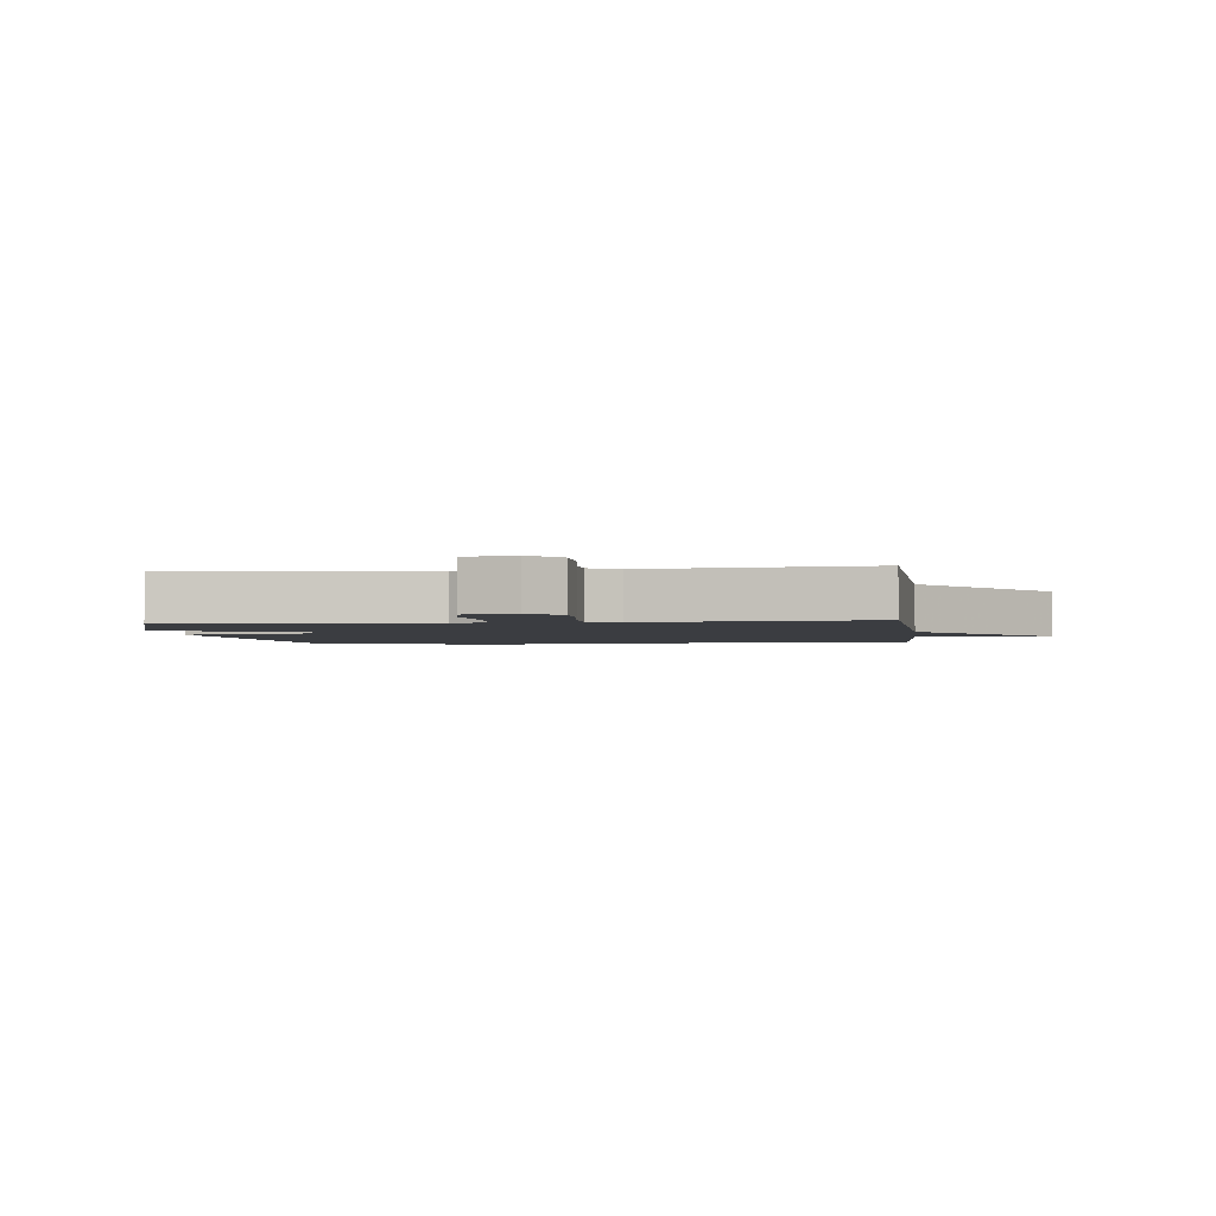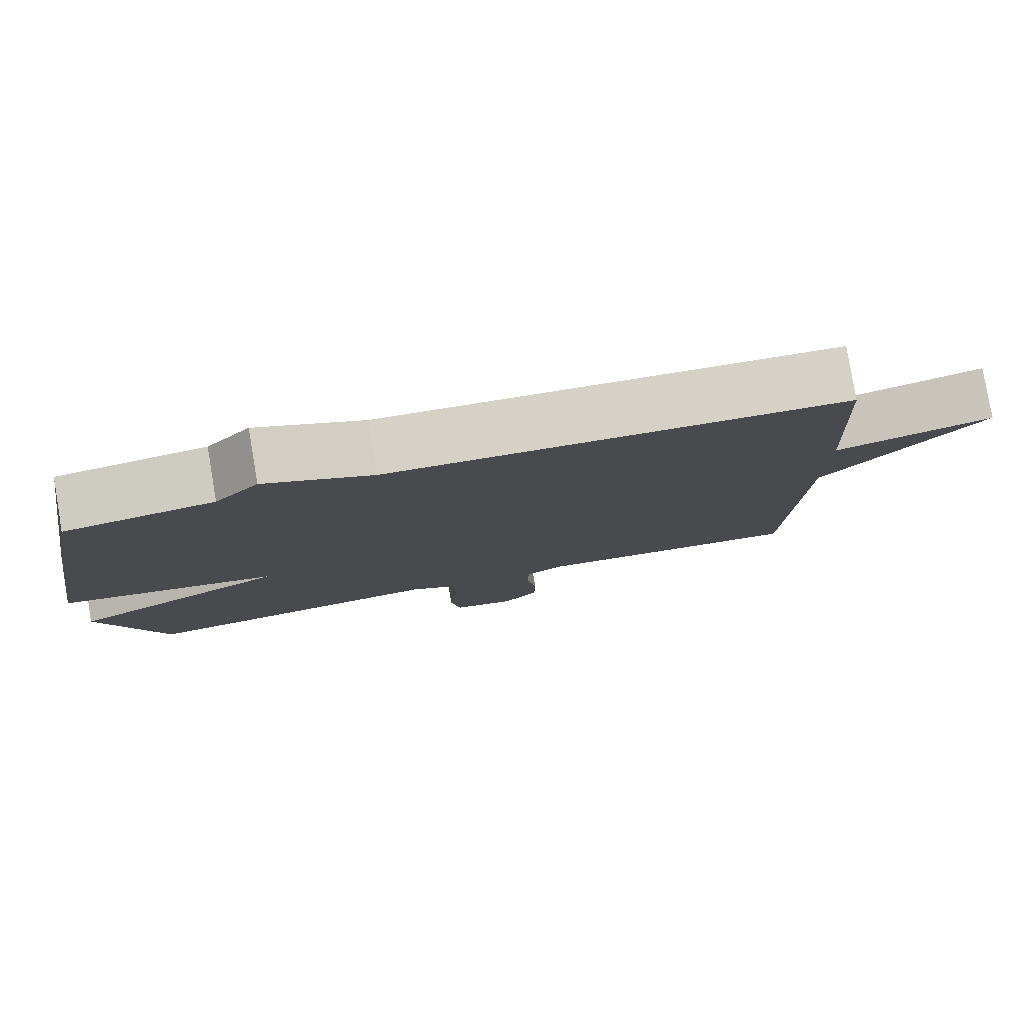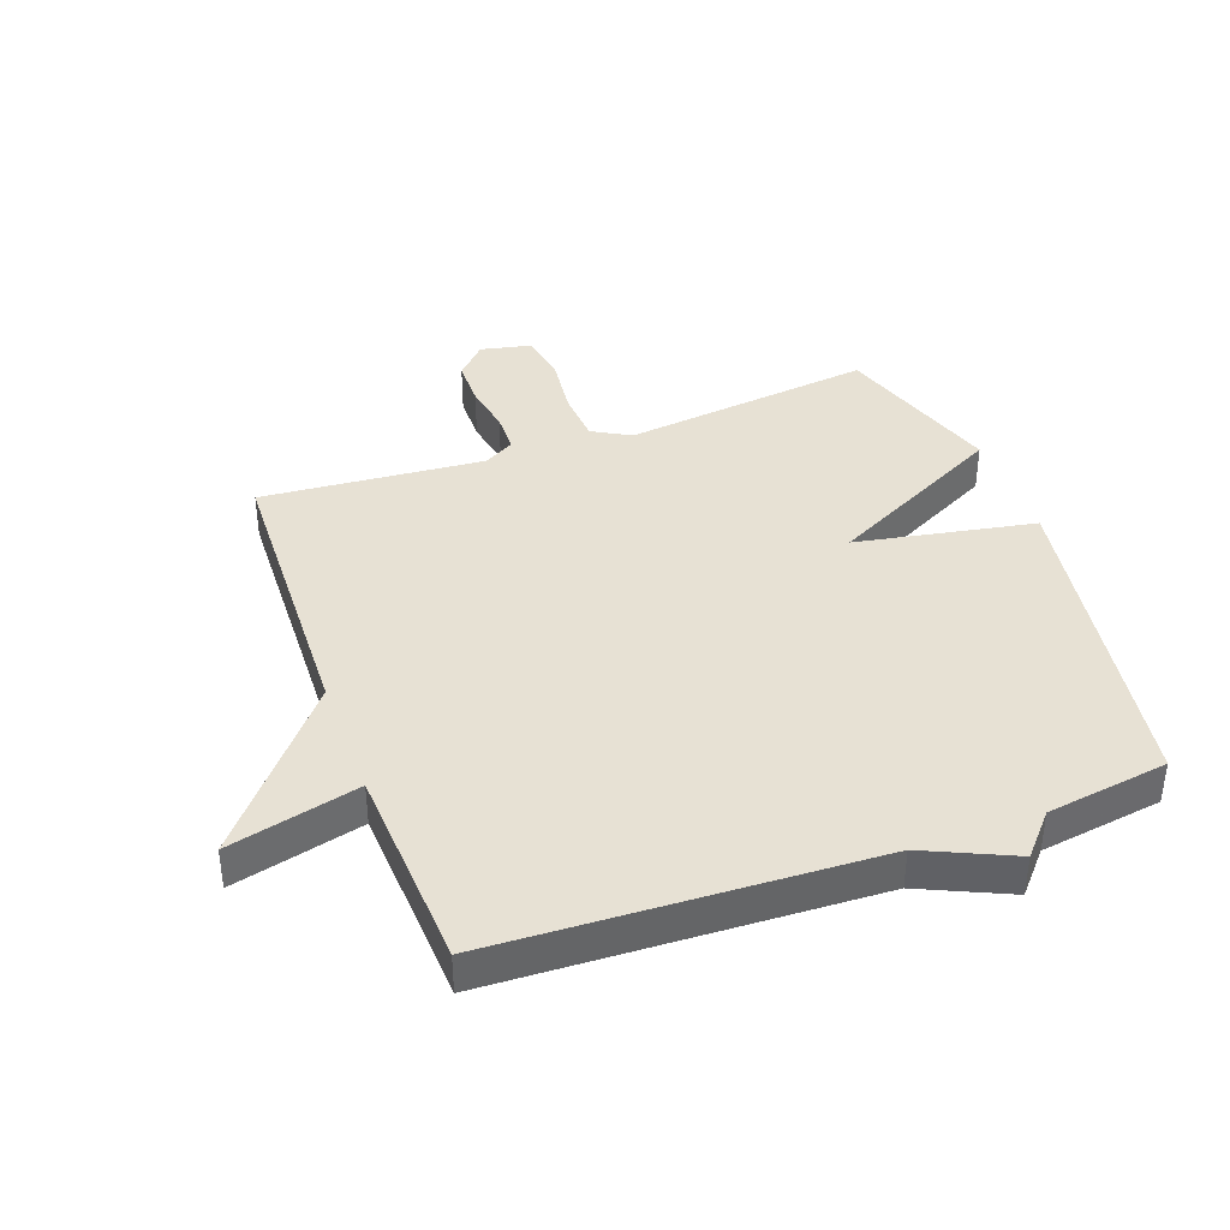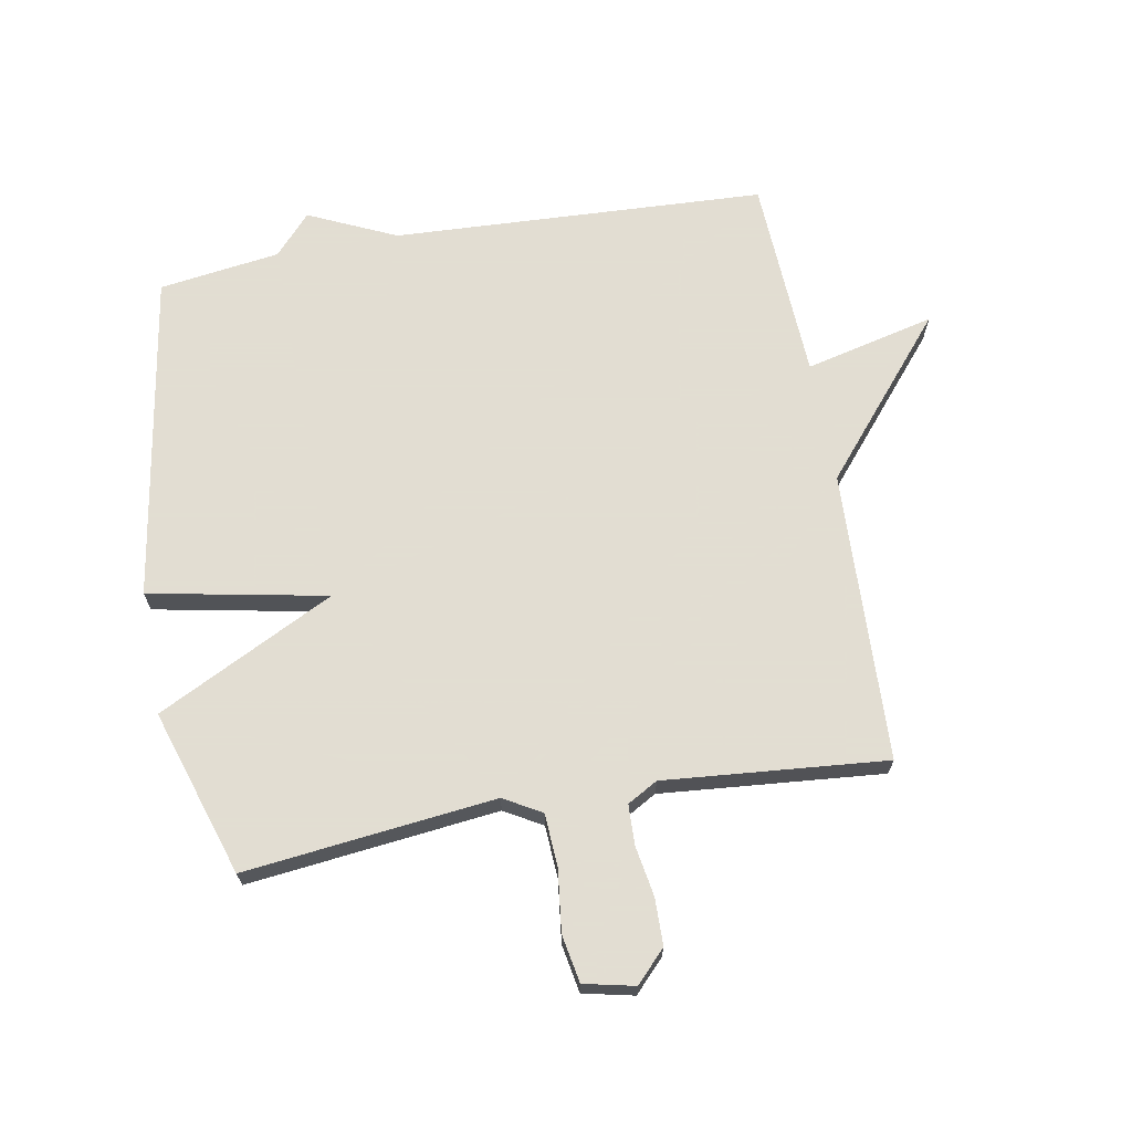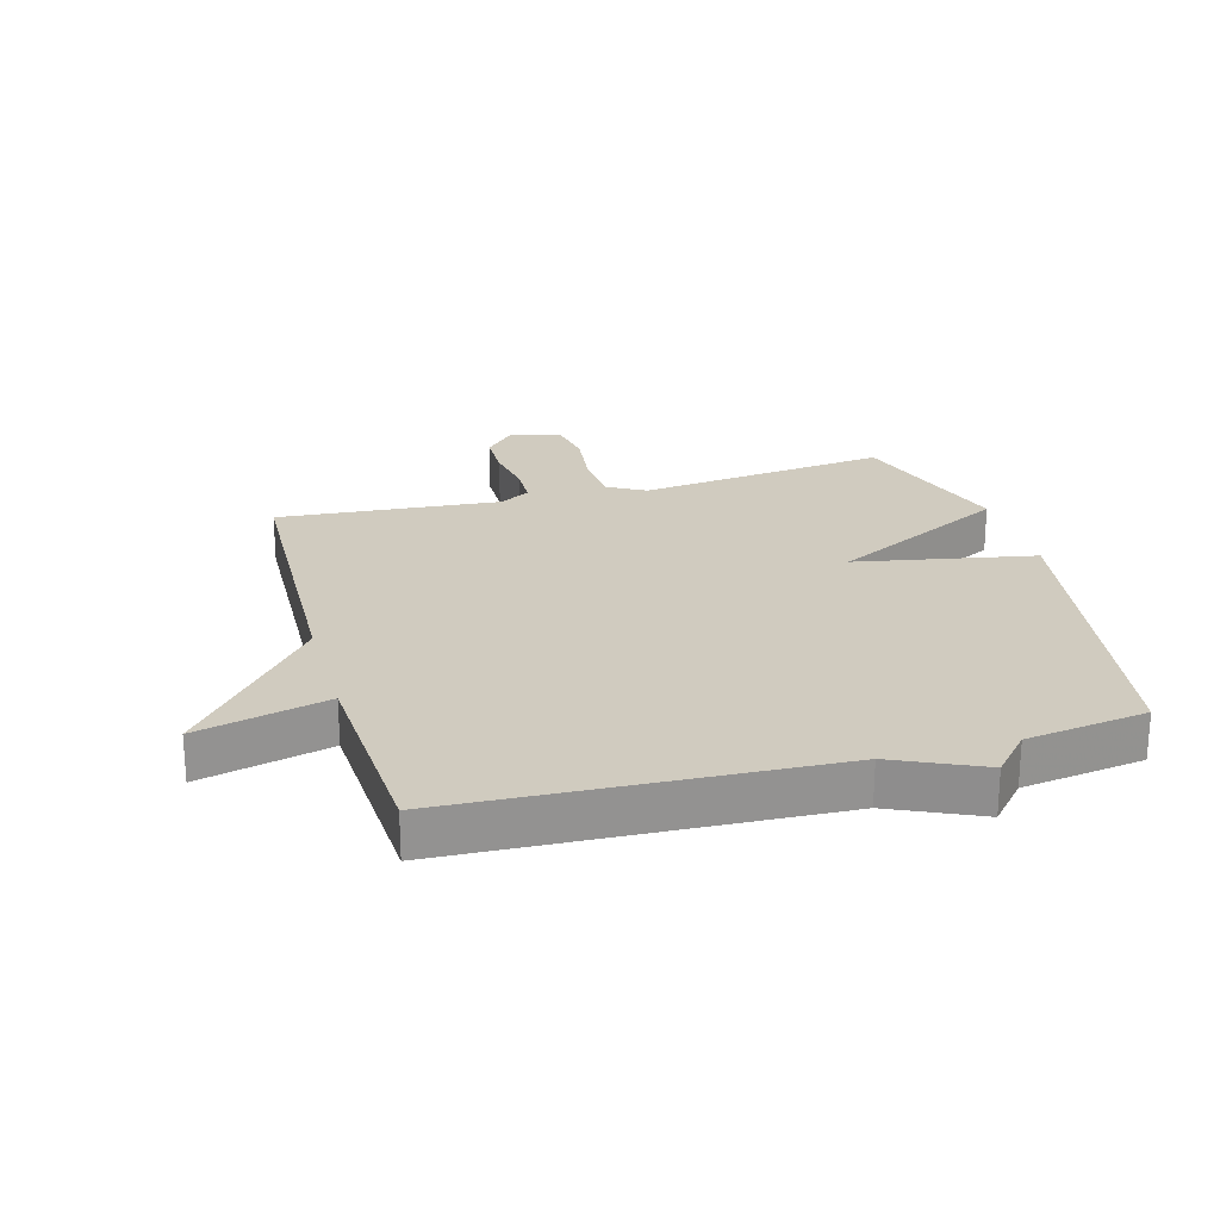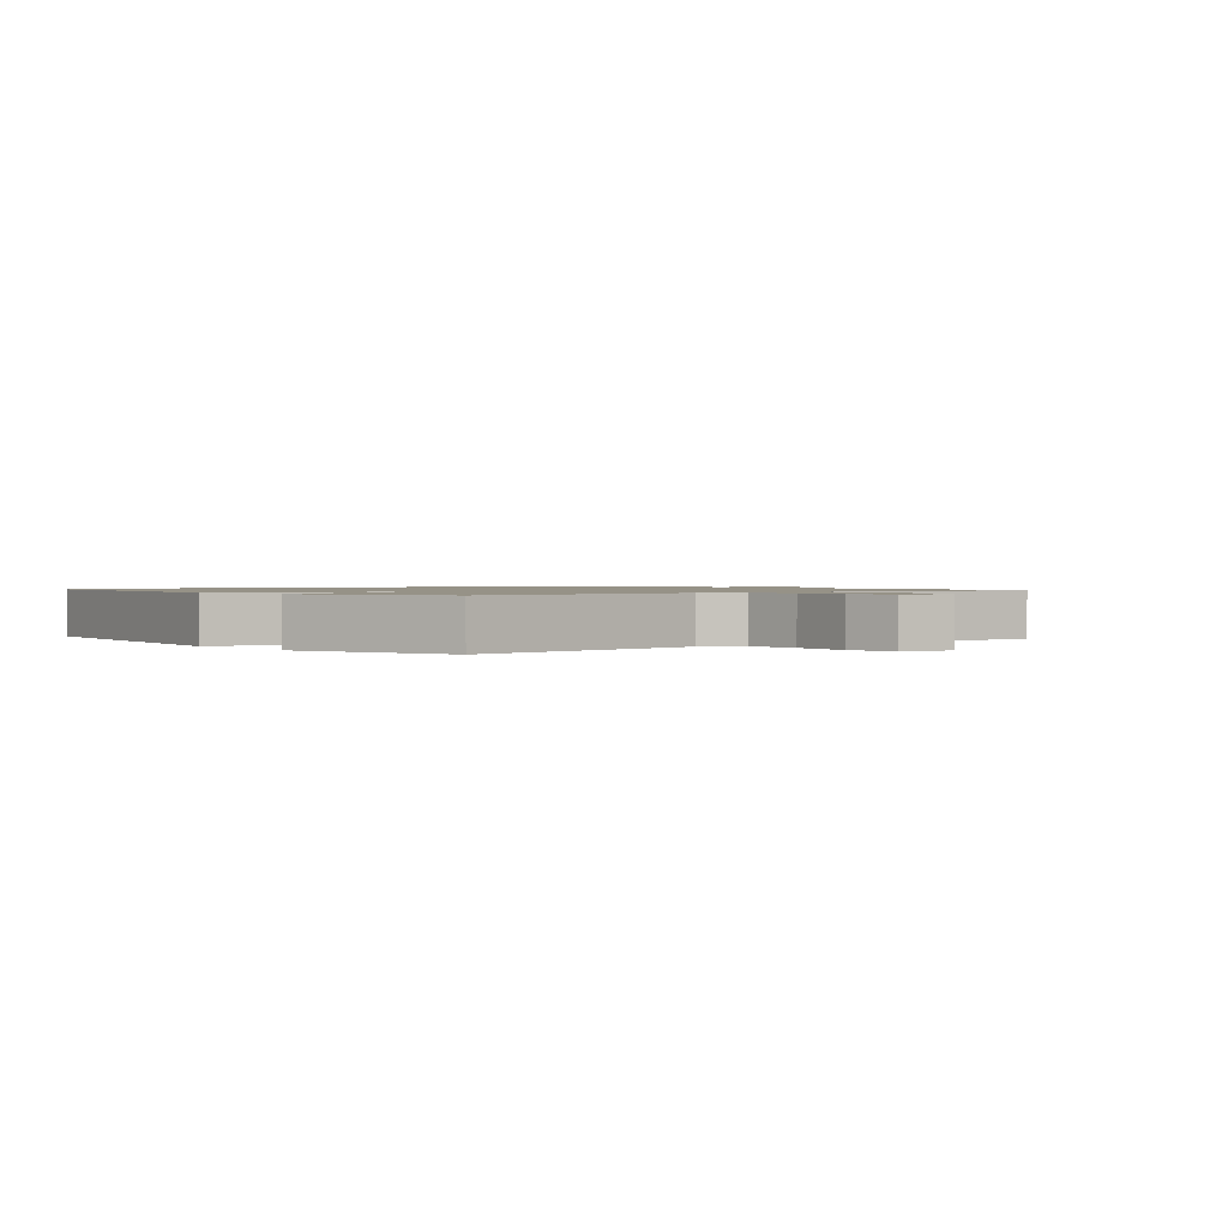
<metadata>
{"format":"obj","ext":"obj","renderer":"f3d","projection":"perspective","resolution":1024,"background":"white","views":[{"elev":-2.4,"azim":-172.5,"up":"+Y"},{"elev":79.9,"azim":170.4,"up":"+Z"},{"elev":39.4,"azim":-20.2,"up":"+Y"},{"elev":68.1,"azim":169.9,"up":"+Y"},{"elev":23.7,"azim":-15.7,"up":"+Y"},{"elev":1.1,"azim":140.3,"up":"+Y"}]}
</metadata>
<code>
v 0.5 0.07 0.5
v 0.587 0.07 -0.032
v 0.3 0.07 -0.087
v 0.587 0.07 -0.232
v 0.5 0.07 -0.5
v 0.095 0.07 -0.454
v 0.034 0.07 -0.489
v 0.029 0.07 -0.574
v 0.041 0.07 -0.674
v 0.027 0.07 -0.751
v -0.055 0.07 -0.769
v -0.103 0.07 -0.719
v -0.104 0.07 -0.643
v -0.09 0.07 -0.562
v -0.092 0.07 -0.497
v -0.141 0.07 -0.469
v -0.5 0.07 -0.5
v -0.517 0.07 -0.029
v -0.727 0.07 0.222
v -0.517 0.07 0.171
v -0.5 0.07 0.5
v 0.104 0.07 0.528
v 0.246 0.07 0.593
v 0.304 0.07 0.528
v 0.5 0 0.5
v 0.587 0 -0.032
v 0.3 0 -0.087
v 0.587 0 -0.232
v 0.5 0 -0.5
v 0.095 0 -0.454
v 0.034 0 -0.489
v 0.029 0 -0.574
v 0.041 0 -0.674
v 0.027 0 -0.751
v -0.055 0 -0.769
v -0.103 0 -0.719
v -0.104 0 -0.643
v -0.09 0 -0.562
v -0.092 0 -0.497
v -0.141 0 -0.469
v -0.5 0 -0.5
v -0.517 0 -0.029
v -0.727 0 0.222
v -0.517 0 0.171
v -0.5 0 0.5
v 0.104 0 0.528
v 0.246 0 0.593
v 0.304 0 0.528
f 22 23 24
f 1 2 3
f 24 1 3
f 22 24 3
f 21 22 3
f 20 21 3
f 4 5 6
f 3 4 6
f 20 3 6
f 19 20 6
f 18 19 6
f 16 17 18
f 18 6 7
f 16 18 7
f 15 16 7
f 14 15 7 8
f 12 13 14
f 11 12 14
f 10 11 14
f 9 10 14
f 8 9 14
f 48 47 46
f 27 26 25
f 27 25 48
f 27 48 46
f 27 46 45
f 27 45 44
f 30 29 28
f 30 28 27
f 30 27 44
f 30 44 43
f 30 43 42
f 42 41 40
f 31 30 42
f 31 42 40
f 31 40 39
f 32 31 39 38
f 38 37 36
f 38 36 35
f 38 35 34
f 38 34 33
f 38 33 32
f 1 25 26 2
f 2 26 27 3
f 3 27 28 4
f 4 28 29 5
f 5 29 30 6
f 6 30 31 7
f 7 31 32 8
f 8 32 33 9
f 9 33 34 10
f 10 34 35 11
f 11 35 36 12
f 12 36 37 13
f 13 37 38 14
f 14 38 39 15
f 15 39 40 16
f 16 40 41 17
f 17 41 42 18
f 18 42 43 19
f 19 43 44 20
f 20 44 45 21
f 21 45 46 22
f 22 46 47 23
f 23 47 48 24
f 24 48 25 1

</code>
